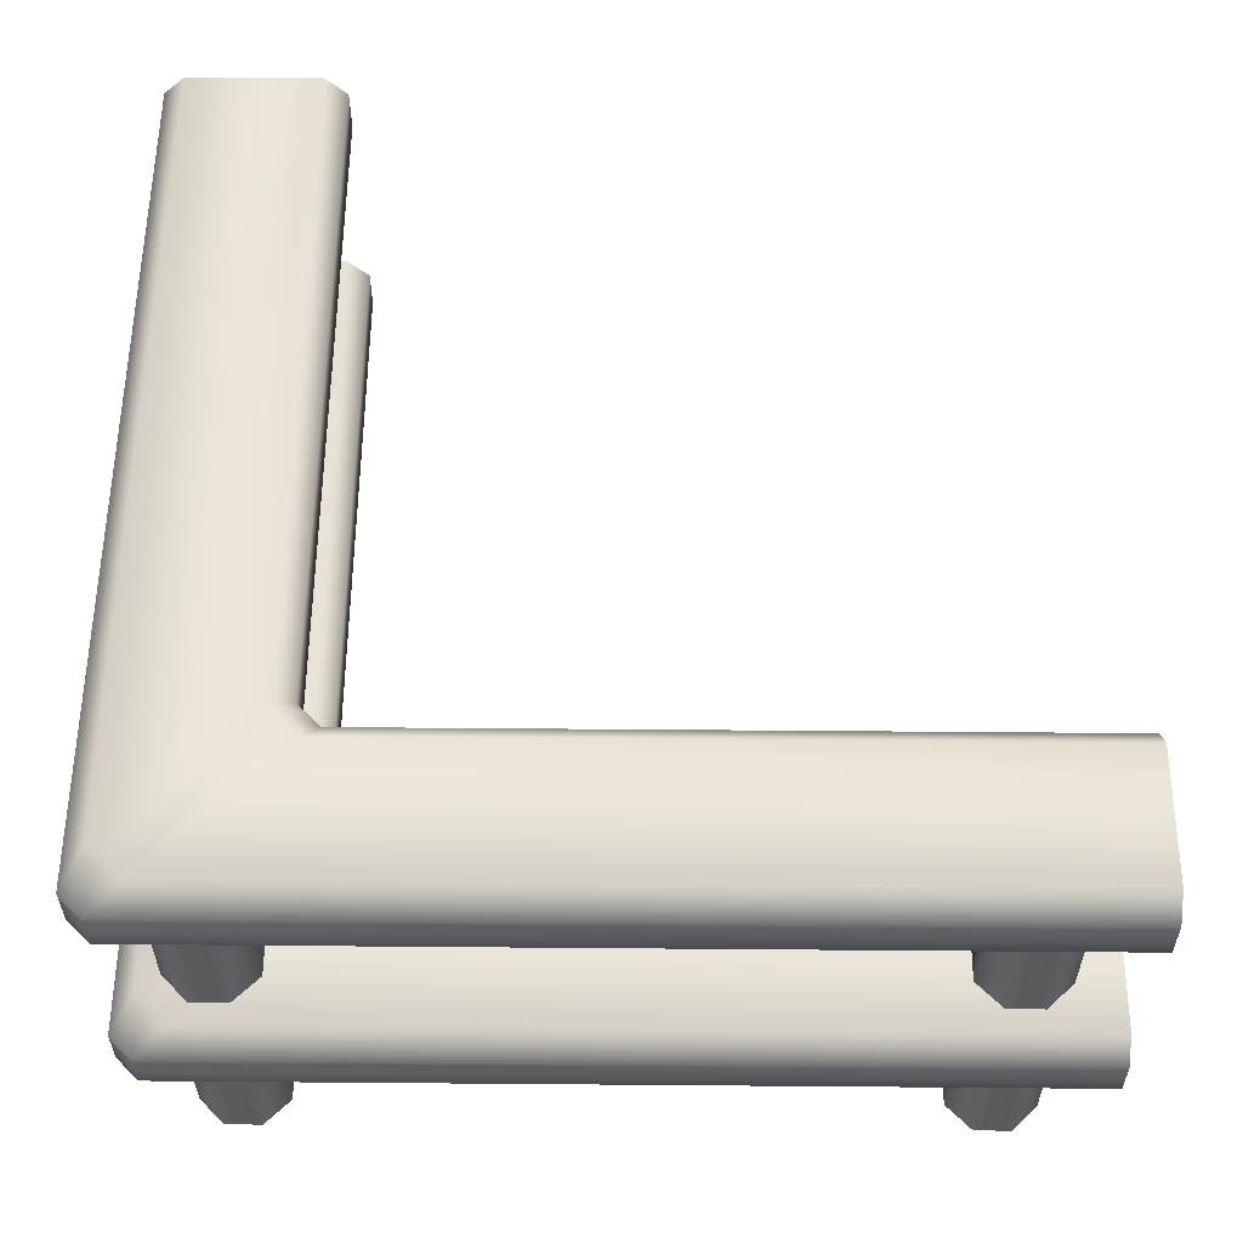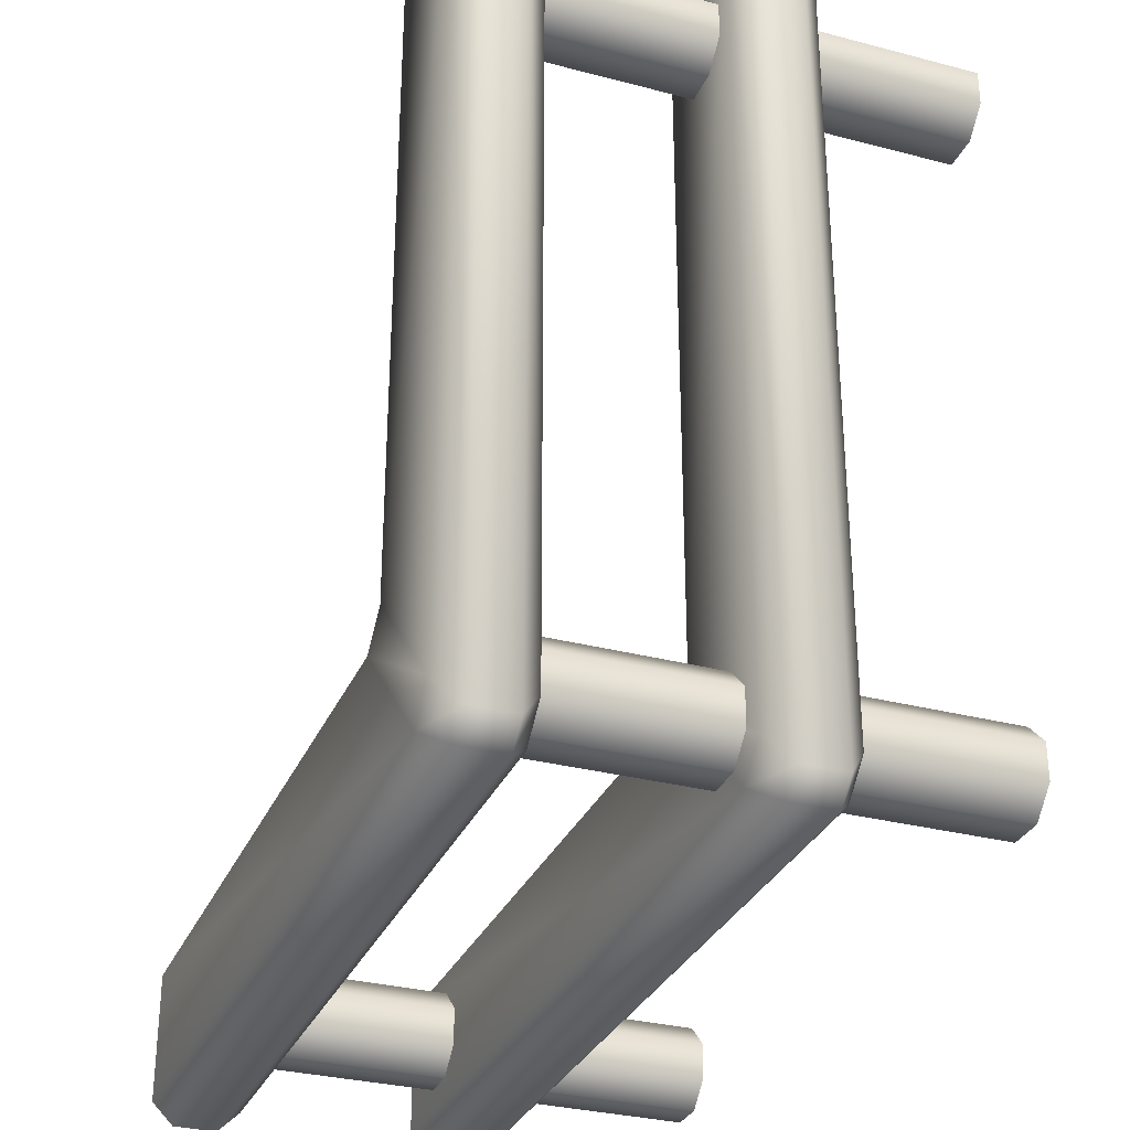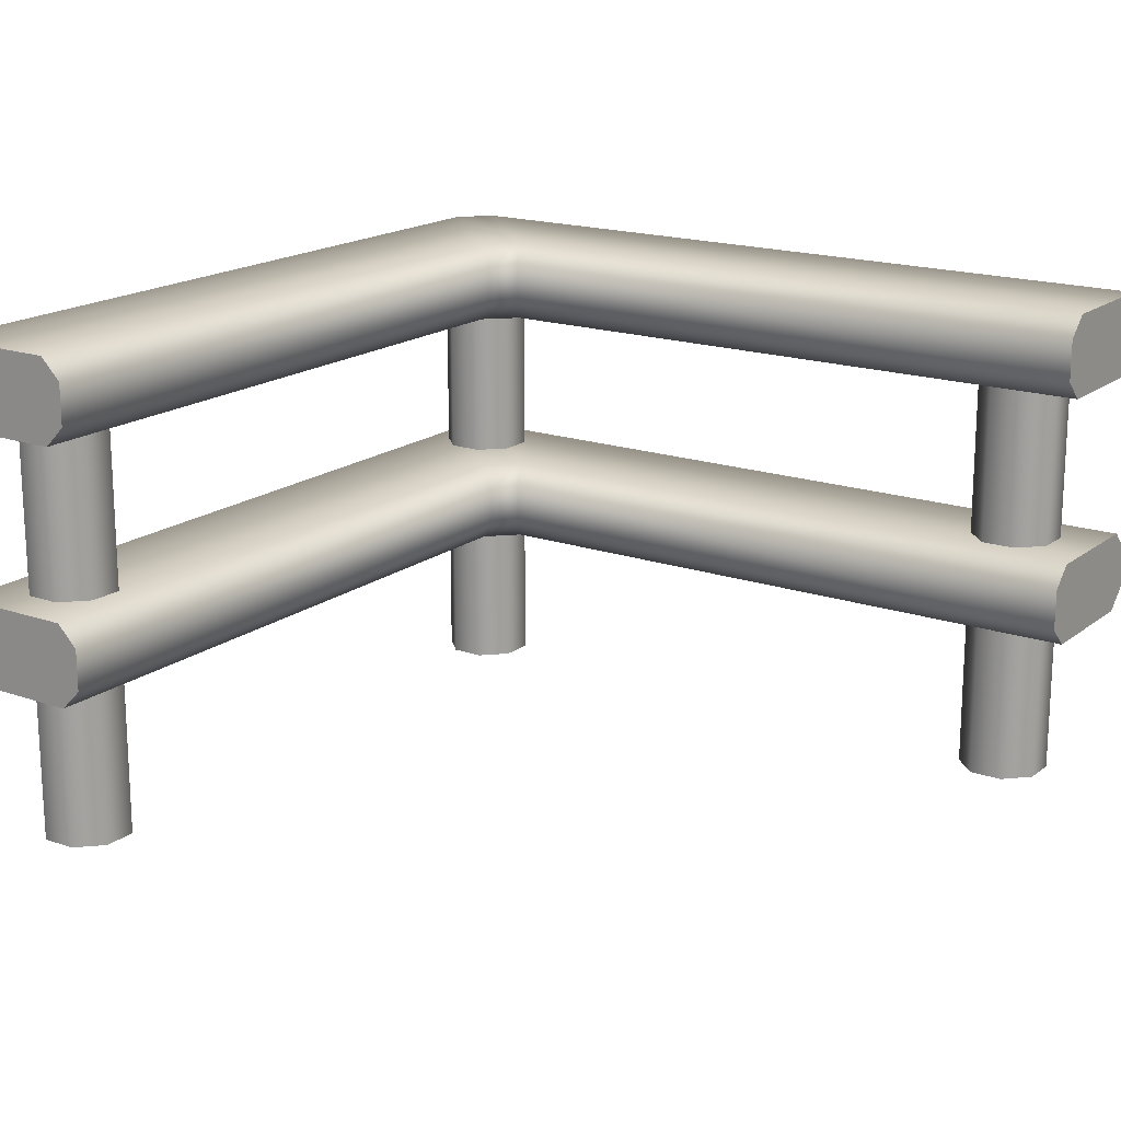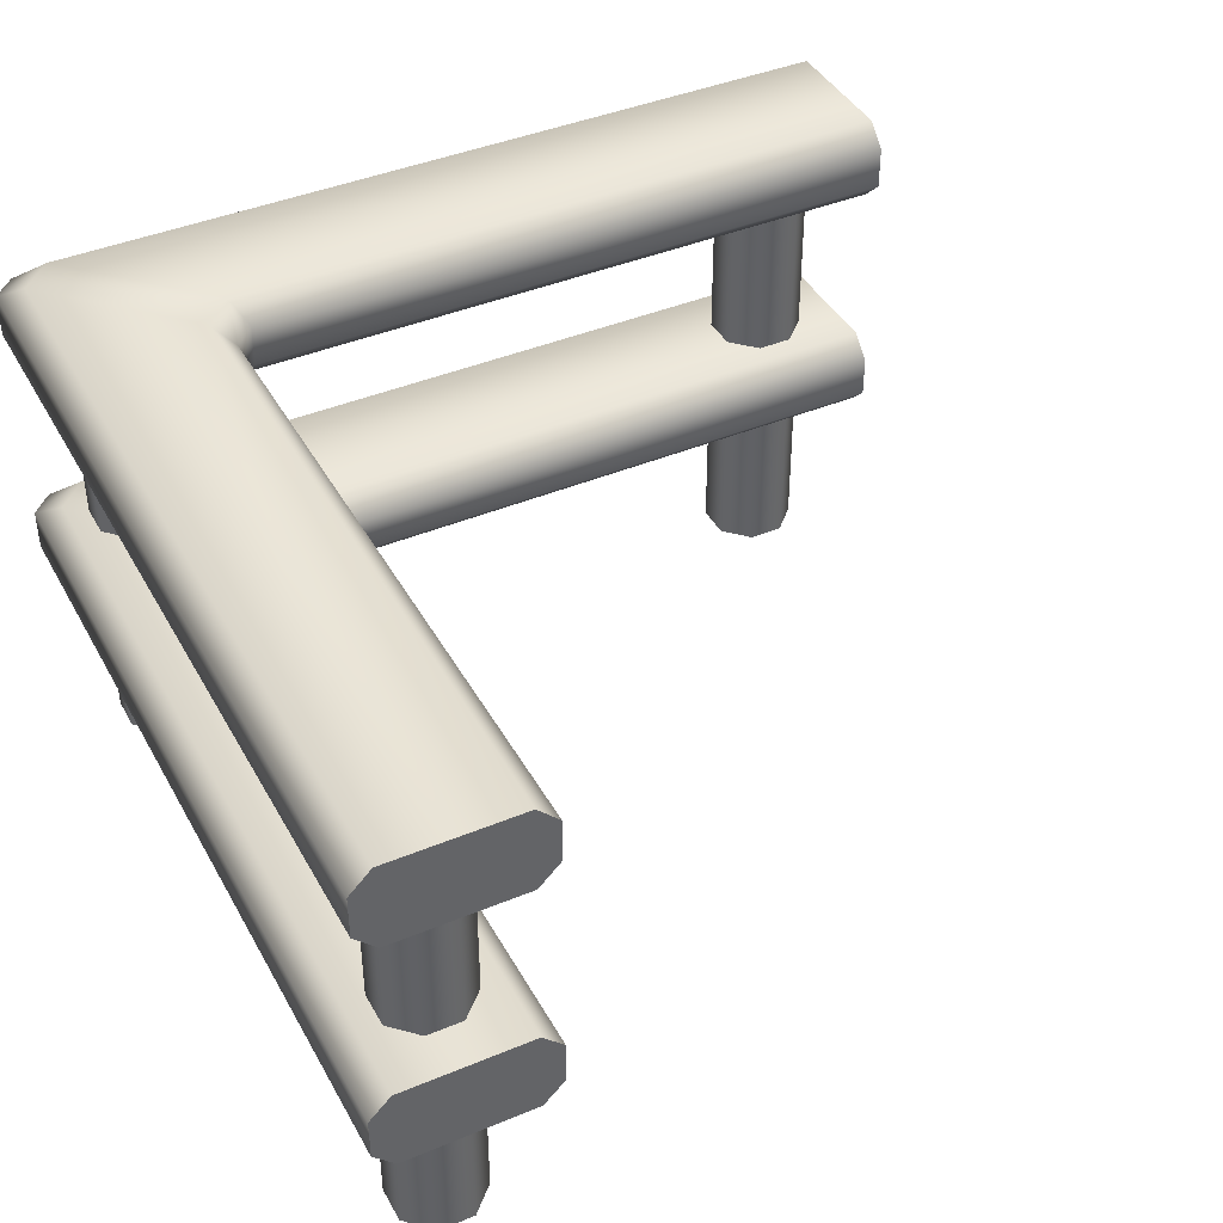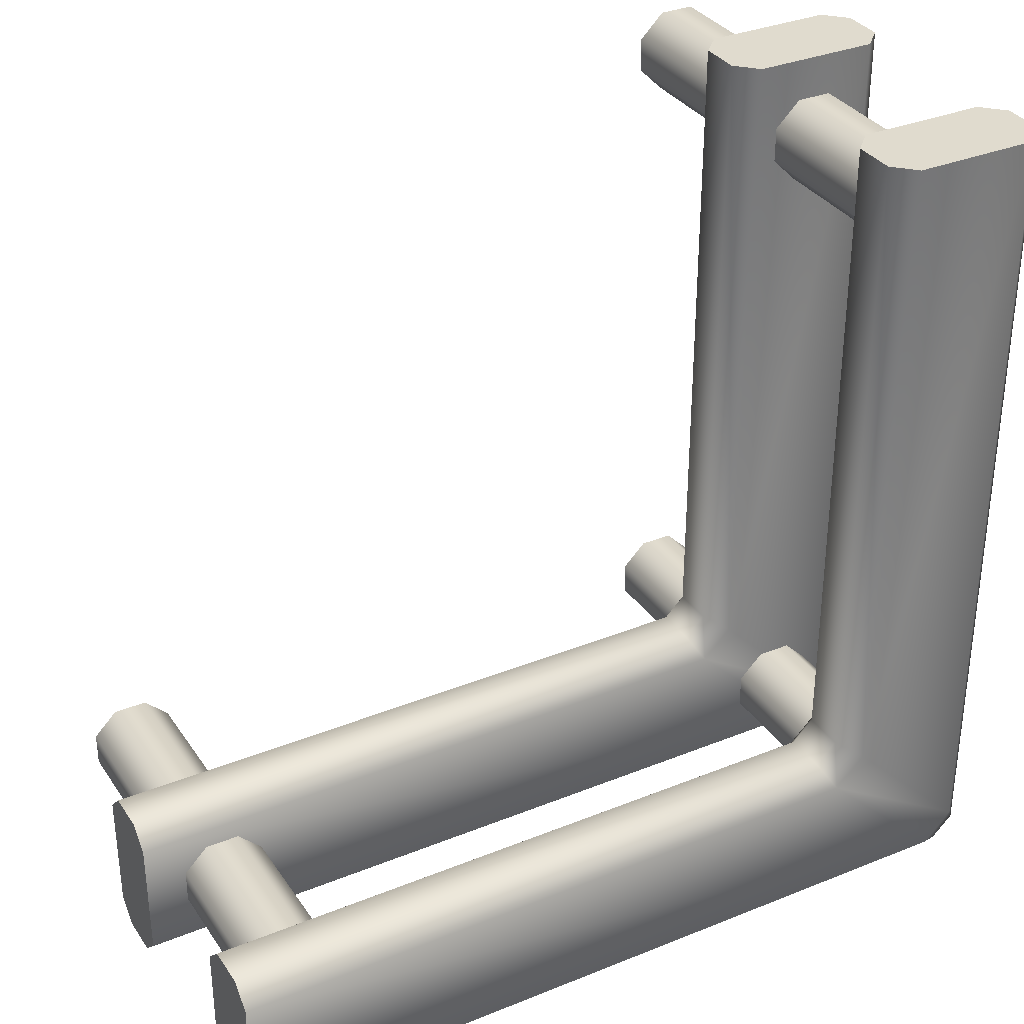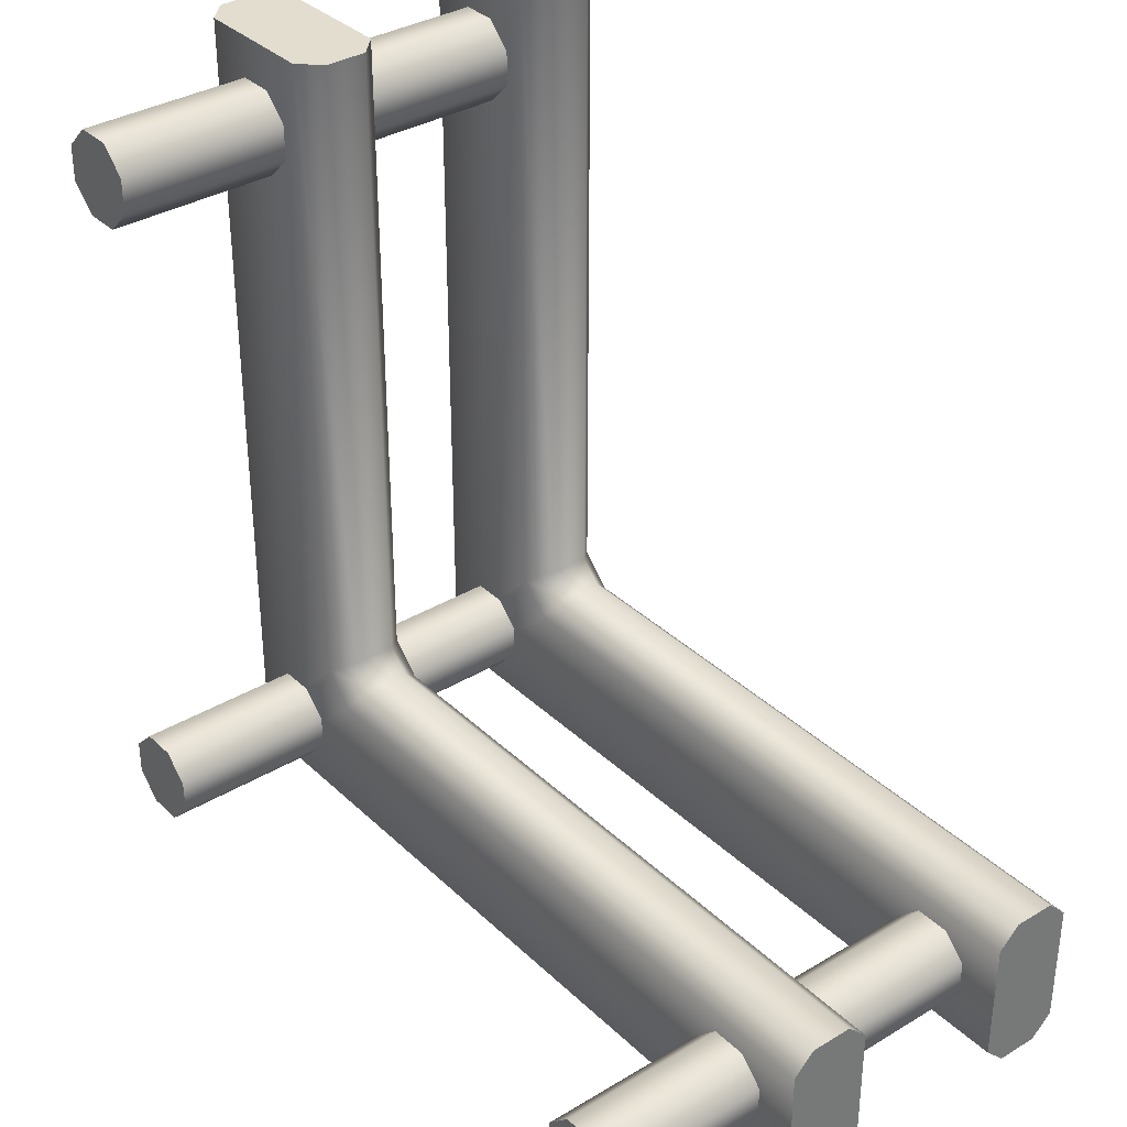
<metadata>
{"format":"obj","ext":"obj","renderer":"f3d","projection":"perspective","resolution":1024,"background":"white","views":[{"elev":56.7,"azim":-89.5,"up":"+Y"},{"elev":-31.2,"azim":-110.6,"up":"+Z"},{"elev":17.6,"azim":34.5,"up":"+Y"},{"elev":41.5,"azim":-26.8,"up":"+Y"},{"elev":33.6,"azim":151.1,"up":"+Z"},{"elev":34.8,"azim":51.2,"up":"+Z"}]}
</metadata>
<code>
o railing_corner_double_red
v -0.9 0 -0.8414
v -0.9 1 -0.8414
v -0.8414 0 -0.9
v -0.8414 1 -0.9
v -0.7586 0 -0.9
v -0.7586 1 -0.9
v -0.7 0 -0.8414
v -0.7 1 -0.8414
v -0.7 0 -0.7586
v -0.7 1 -0.7586
v -0.7586 0 -0.7
v -0.7586 1 -0.7
v -0.8414 0 -0.7
v -0.8414 1 -0.7
v -0.9 0 -0.7586
v -0.9 1 -0.7586
v 0.7 0 -0.8414
v 0.7 1 -0.8414
v 0.7586 0 -0.9
v 0.7586 1 -0.9
v 0.8414 0 -0.9
v 0.8414 1 -0.9
v 0.9 0 -0.8414
v 0.9 1 -0.8414
v 0.9 0 -0.7586
v 0.9 1 -0.7586
v 0.8414 0 -0.7
v 0.8414 1 -0.7
v 0.7586 0 -0.7
v 0.7586 1 -0.7
v 0.7 0 -0.7586
v 0.7 1 -0.7586
v -0.9 0 0.7586
v -0.9 1 0.7586
v -0.8414 0 0.7
v -0.8414 1 0.7
v -0.7586 0 0.7
v -0.7586 1 0.7
v -0.7 0 0.7586
v -0.7 1 0.7586
v -0.7 0 0.8414
v -0.7 1 0.8414
v -0.7586 0 0.9
v -0.7586 1 0.9
v -0.8414 0 0.9
v -0.8414 1 0.9
v -0.9 0 0.8414
v -0.9 1 0.8414
v -0.65 1 -0.5793
v -0.5793 1 -0.65
v -0.55 1.05 -0.6
v -0.6 1.05 -0.55
v -0.6 1.15 -0.55
v -0.55 1.15 -0.6
v -0.5793 1.2 -0.65
v -0.65 1.2 -0.5793
v -0.95 1 -0.8793
v -1 1.05 -0.95
v -0.95 1.05 -1
v -0.8793 1 -0.95
v -0.8793 1.2 -0.95
v -0.95 1.15 -1
v -1 1.15 -0.95
v -0.95 1.2 -0.8793
v 1 1.05 -0.6
v 1 1 -0.65
v 1 1.2 -0.65
v 1 1.15 -0.6
v 1 1.15 -1
v 1 1.2 -0.95
v 1 1 -0.95
v 1 1.05 -1
v -1 1.05 1
v -0.95 1 1
v -0.65 1 1
v -0.6 1.05 1
v -0.6 1.15 1
v -0.65 1.2 1
v -0.95 1.2 1
v -1 1.15 1
v -0.65 0.4 -0.5793
v -0.5793 0.4 -0.65
v -0.55 0.45 -0.6
v -0.6 0.45 -0.55
v -0.6 0.55 -0.55
v -0.55 0.55 -0.6
v -0.5793 0.6 -0.65
v -0.65 0.6 -0.5793
v -0.95 0.4 -0.8793
v -1 0.45 -0.95
v -0.95 0.45 -1
v -0.8793 0.4 -0.95
v -0.8793 0.6 -0.95
v -0.95 0.55 -1
v -1 0.55 -0.95
v -0.95 0.6 -0.8793
v 1 0.45 -0.6
v 1 0.4 -0.65
v 1 0.6 -0.65
v 1 0.55 -0.6
v 1 0.55 -1
v 1 0.6 -0.95
v 1 0.4 -0.95
v 1 0.45 -1
v -1 0.45 1
v -0.95 0.4 1
v -0.65 0.4 1
v -0.6 0.45 1
v -0.6 0.55 1
v -0.65 0.6 1
v -0.95 0.6 1
v -1 0.55 1
f 1 2 4 3
f 3 4 6 5
f 5 6 8 7
f 7 8 10 9
f 9 10 12 11
f 11 12 14 13
f 13 14 16 15
f 15 16 2 1
f 1 3 5 7 9 11 13 15
f 17 18 20 19
f 19 20 22 21
f 21 22 24 23
f 23 24 26 25
f 25 26 28 27
f 27 28 30 29
f 29 30 32 31
f 31 32 18 17
f 17 19 21 23 25 27 29 31
f 33 34 36 35
f 35 36 38 37
f 37 38 40 39
f 39 40 42 41
f 41 42 44 43
f 43 44 46 45
f 45 46 48 47
f 47 48 34 33
f 33 35 37 39 41 43 45 47
f 63 58 73 80
f 56 64 79 78
f 80 77 78 79
f 68 69 70 67
f 61 55 67 70
f 52 53 77 76
f 50 60 71 66
f 59 62 69 72
f 54 51 65 68
f 49 50 51 52
f 53 54 55 56
f 57 58 59 60
f 61 62 63 64
f 60 50 49 57
f 51 54 53 52
f 55 61 64 56
f 62 59 58 63
f 54 68 67 55
f 71 60 59 72
f 50 66 65 51
f 63 80 79 64
f 77 53 56 78
f 52 76 75 49
f 73 58 57 74
f 69 62 61 70
f 57 49 75 74
f 72 69 68 65
f 71 72 65 66
f 76 77 80 73
f 75 76 73 74
f 95 90 105 112
f 88 96 111 110
f 112 109 110 111
f 100 101 102 99
f 93 87 99 102
f 84 85 109 108
f 82 92 103 98
f 91 94 101 104
f 86 83 97 100
f 81 82 83 84
f 85 86 87 88
f 89 90 91 92
f 93 94 95 96
f 92 82 81 89
f 83 86 85 84
f 87 93 96 88
f 94 91 90 95
f 86 100 99 87
f 103 92 91 104
f 82 98 97 83
f 95 112 111 96
f 109 85 88 110
f 84 108 107 81
f 105 90 89 106
f 101 94 93 102
f 89 81 107 106
f 104 101 100 97
f 103 104 97 98
f 108 109 112 105
f 107 108 105 106

</code>
